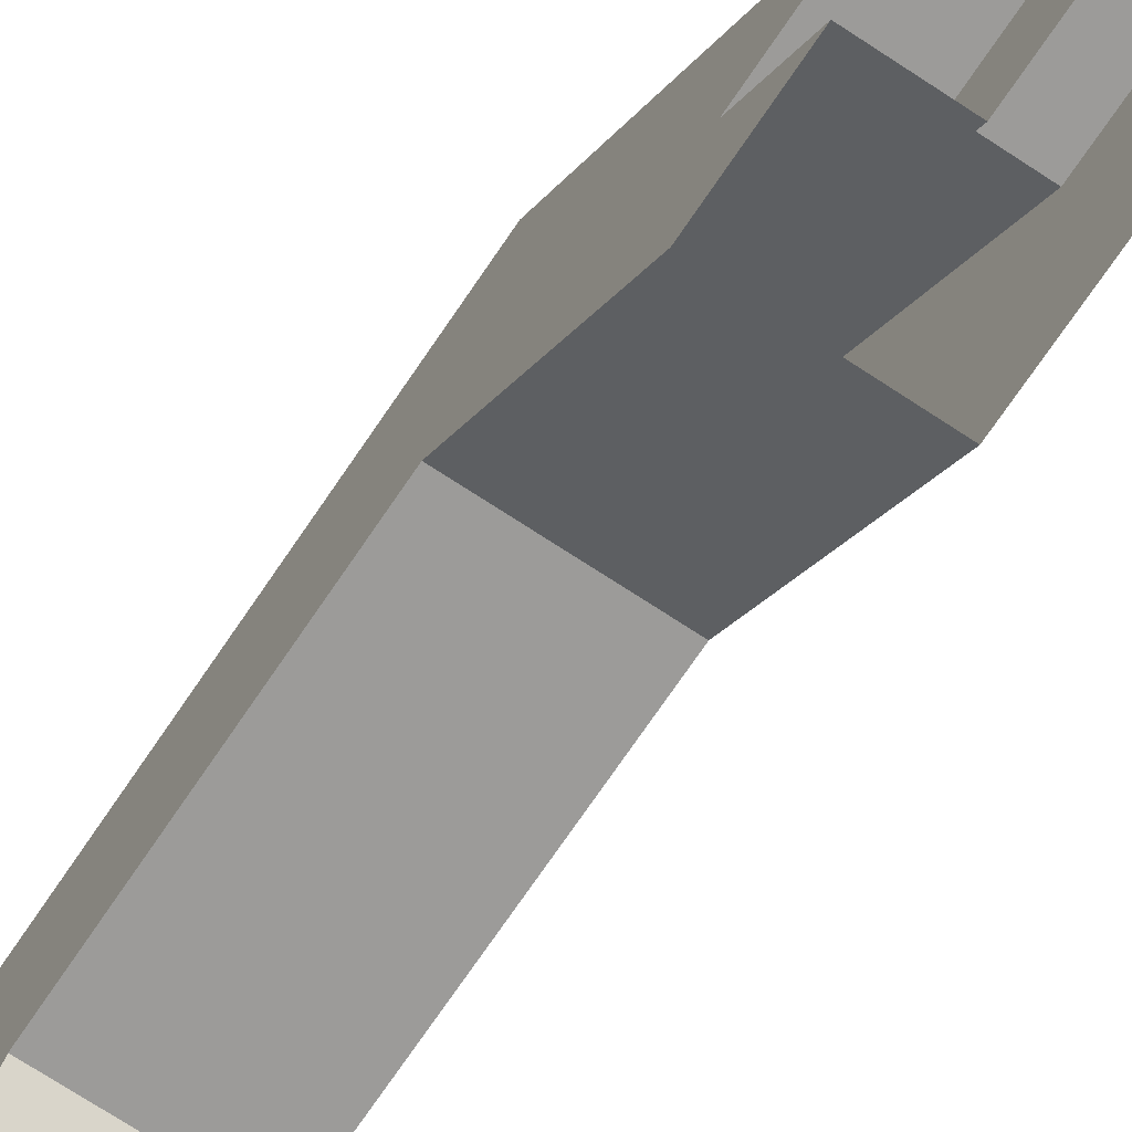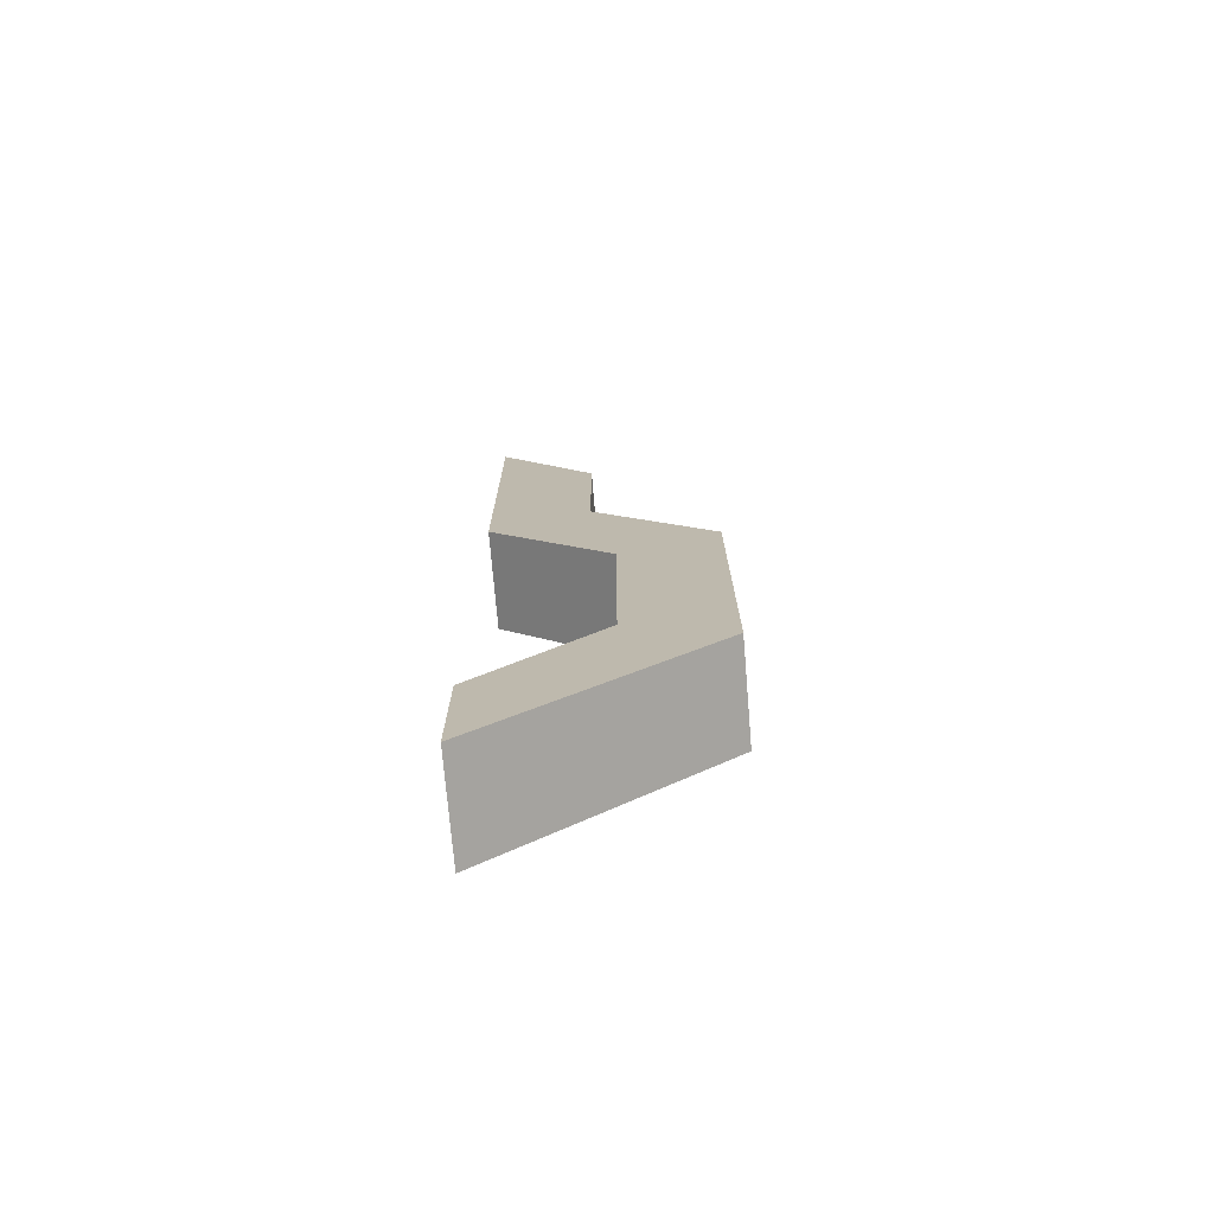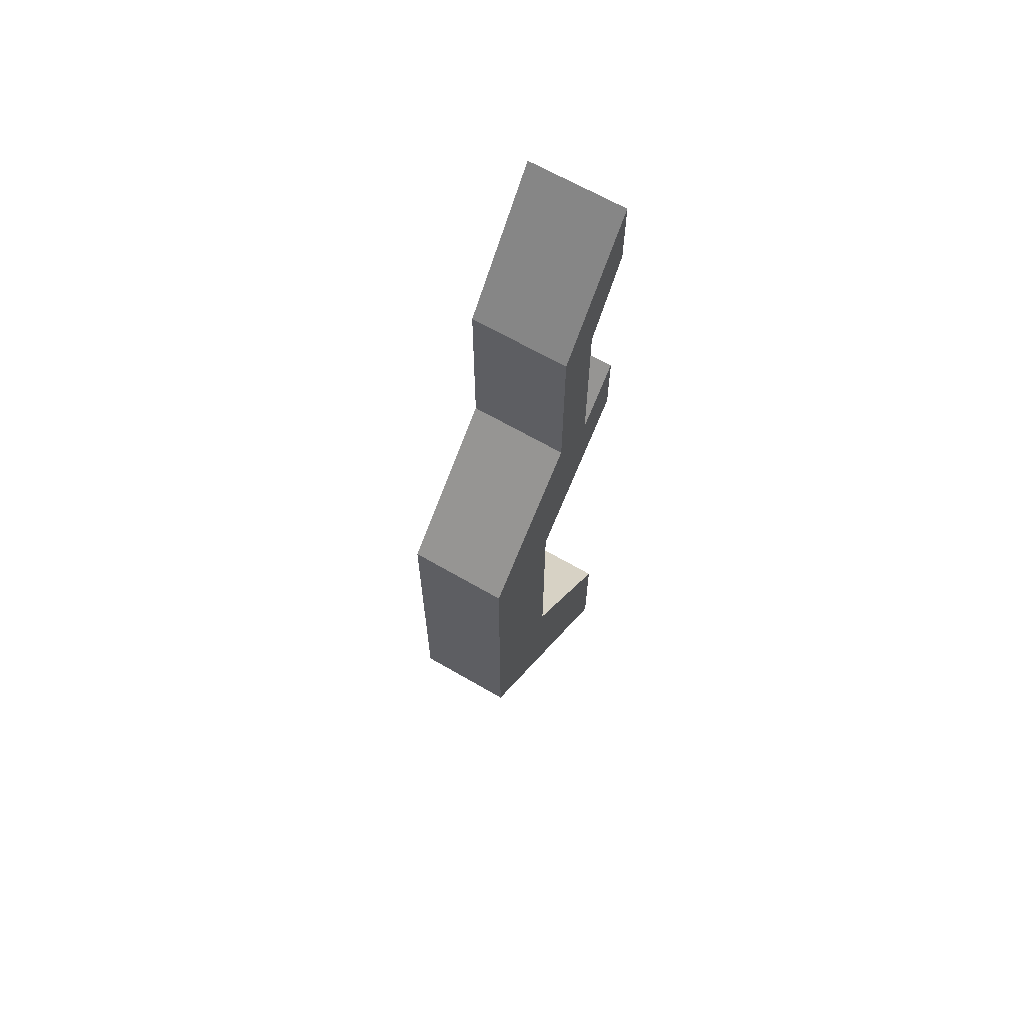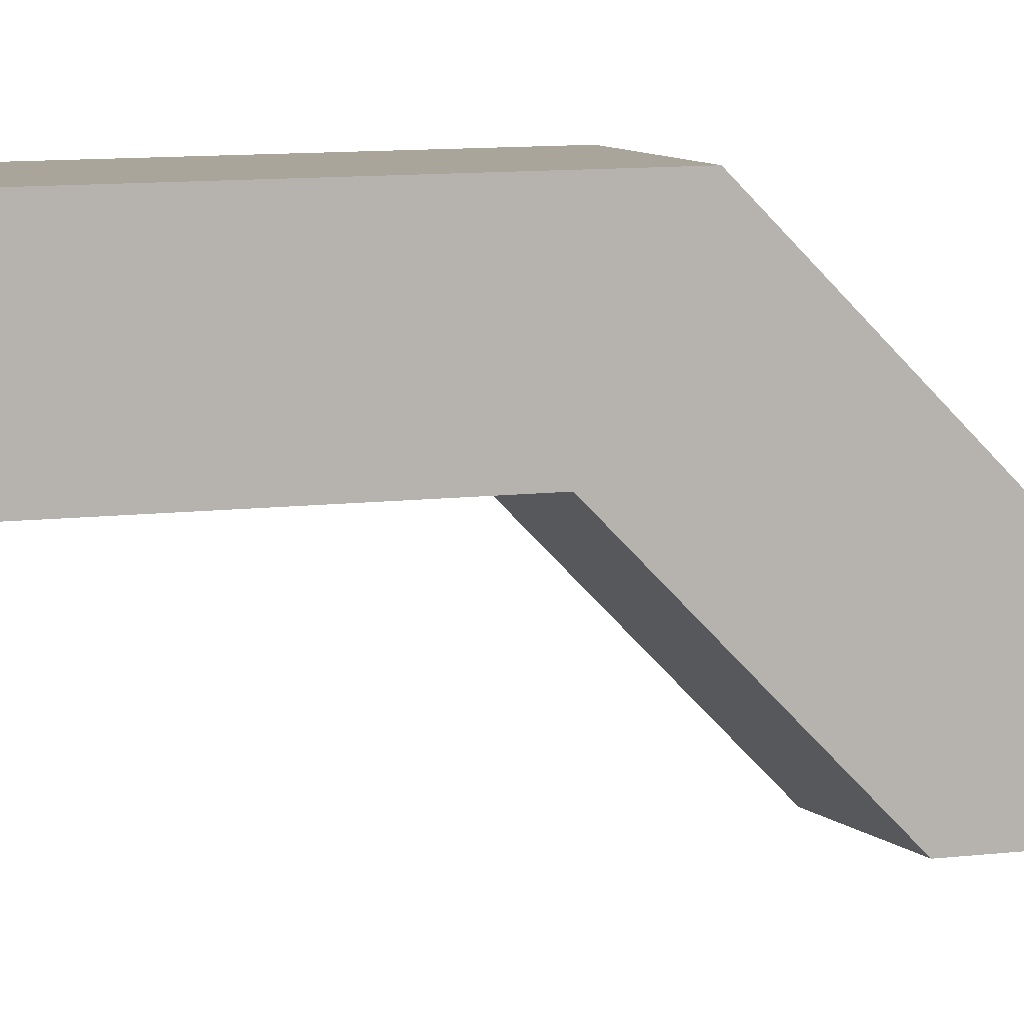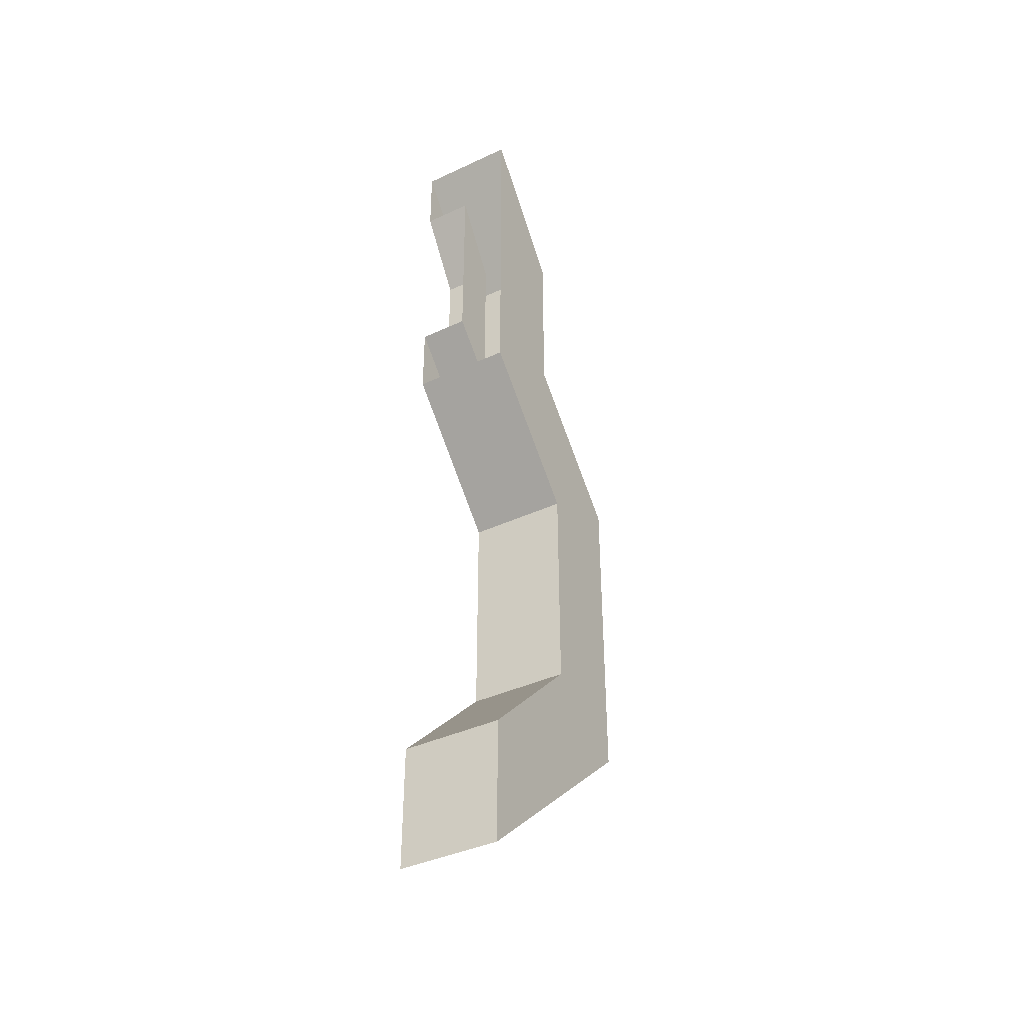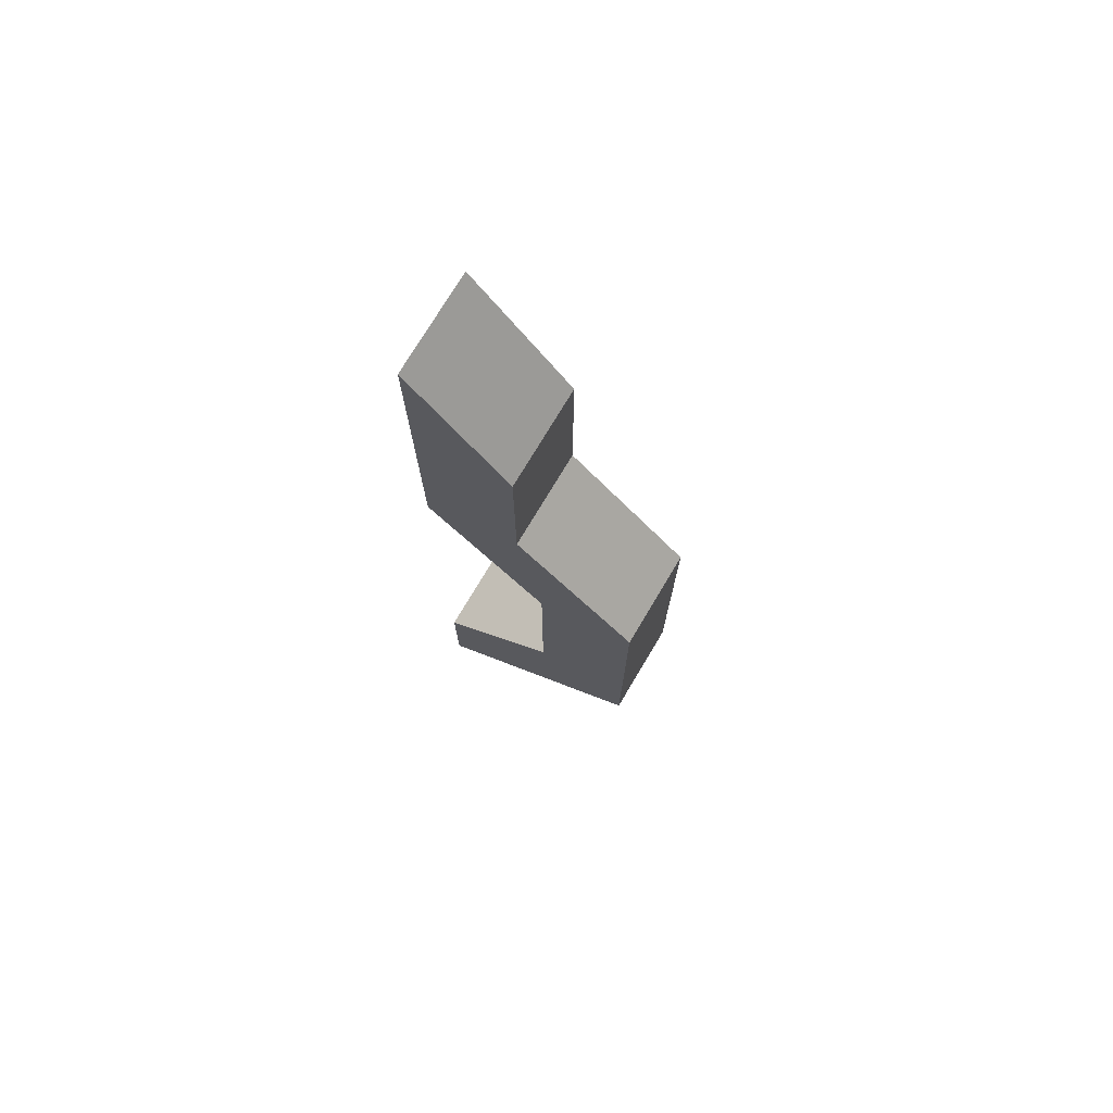
<metadata>
{"format":"obj","ext":"obj","renderer":"f3d","projection":"perspective","resolution":1024,"background":"white","views":[{"elev":-69.7,"azim":146.3,"up":"+Z"},{"elev":-73.7,"azim":-85.2,"up":"+Y"},{"elev":65.4,"azim":30.4,"up":"+Y"},{"elev":7.5,"azim":67.6,"up":"+Z"},{"elev":-39.8,"azim":-150.0,"up":"+Y"},{"elev":74.6,"azim":-59.2,"up":"+Y"}]}
</metadata>
<code>
g pb_Mesh-191340
v -1.366e-05 5.25 -1
v -1 5.25 -1
v 0 8.5 -1
v -1 8.5 -1
v -1.074e-05 5.75 -2
v -1.366e-05 5.25 -1
v 0 8 -2
v 0 8.5 -1
v -1 5.25 -1
v -1 5.75 -2
v -1 8.5 -1
v -1 8 -2
v -1 5.75 -2
v -1.074e-05 5.75 -2
v -1 8 -2
v 0 8 -2
v 0 8.5 -1
v -1 8.5 -1
v 0 9.75 -2.25
v -1 9.75 -2.25
v 0 9.25 -3.25
v 0 9.75 -2.25
v -1 8.5 -1
v -1 8 -2
v -1 9.75 -2.25
v -1 9.25 -3.25
v 0 9.75 -2.25
v -1 9.75 -2.25
v 0 11.5 -2.25
v -1 11.5 -2.25
v 0 12.75 -3.25
v 0 11.5 -2.25
v -0.5 12.75 -3.25
v -1 11.5 -2.25
v -1 12.75 -3.25
v -0.5 9.25 -3.25
v -1 9.25 -3.25
v -1 8 -2
v 0 8 -2
v 0 9.25 -3.25
v 0 11.25 -2.75
v 0 9.5 -2.75
v 0 9.75 -2.25
v 0 11.5 -2.25
v 0 12.75 -3.25
v -1 11 -3.25
v -1 11.5 -2.25
v -1 12.75 -3.25
v -0.5 11.25 -2.75
v 0 9.5 -2.75
v 0 11.25 -2.75
v -0.5 9.5 -2.75
v 0 9.5 -2.75
v 0 10 -3.25
v 0 9.25 -3.25
v 0 9.5 -2.75
v -0.5 9.5 -2.75
v 0 10 -3.25
v -0.5 10 -3.25
v -0.5 9.5 -2.75
v -0.5 11.25 -2.75
v -0.5 10 -3.25
v -0.5 12 -3.25
v 0 12 -3.25
v -0.5 11.25 -2.75
v 0 11.25 -2.75
v -0.5 12 -3.25
v 0 12 -3.25
v -7.093e-06 3.25 -3.25
v -7.093e-06 4.5 -3.25
v -1 4.5 -3.25
v -1 3.25 -3.25
v -7.093e-06 3.25 -3.25
v -7.093e-06 4.5 -3.25
v -1.074e-05 5.75 -2
v -1 5.75 -2
v -7.093e-06 4.5 -3.25
v -1 4.5 -3.25
v -1 5.75 -2
v -1 5.25 -1
v -1 4.5 -3.25
v -1 3.25 -3.25
v -1 5.25 -1
v -1.366e-05 5.25 -1
v -1 3.25 -3.25
v -7.093e-06 3.25 -3.25
g pb_Mesh-191340_0
f 3 2 1
f 3 4 2
f 7 6 5
f 7 8 6
f 11 10 9
f 11 12 10
f 15 14 13
f 15 16 14
f 19 18 17
f 19 20 18
f 21 8 7
f 21 22 8
f 25 24 23
f 25 26 24
f 29 28 27
f 29 30 28
f 33 32 31
f 32 33 34
f 33 35 34
f 38 37 36
f 38 36 39
f 40 39 36
f 43 42 41
f 44 43 41
f 44 41 45
f 46 26 25
f 46 25 47
f 48 46 47
f 51 50 49
f 50 52 49
f 55 54 53
f 58 57 56
f 58 59 57
f 62 61 60
f 62 63 61
f 64 45 41
f 67 66 65
f 67 68 66
f 71 70 69
f 72 71 69
f 73 5 6
f 73 74 5
f 77 76 75
f 77 78 76
f 81 80 79
f 81 82 80
f 85 84 83
f 85 86 84

</code>
